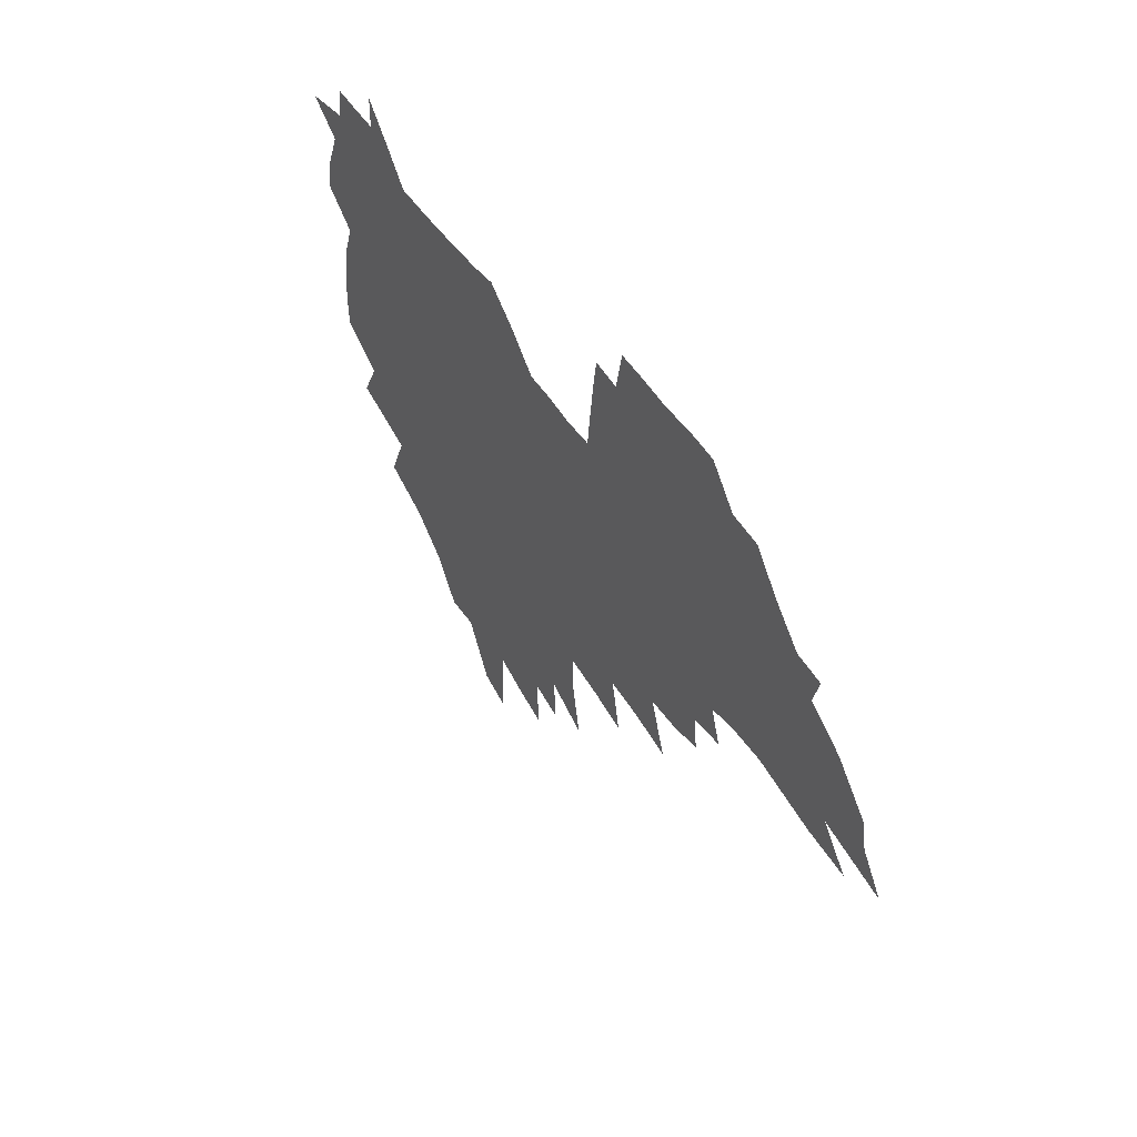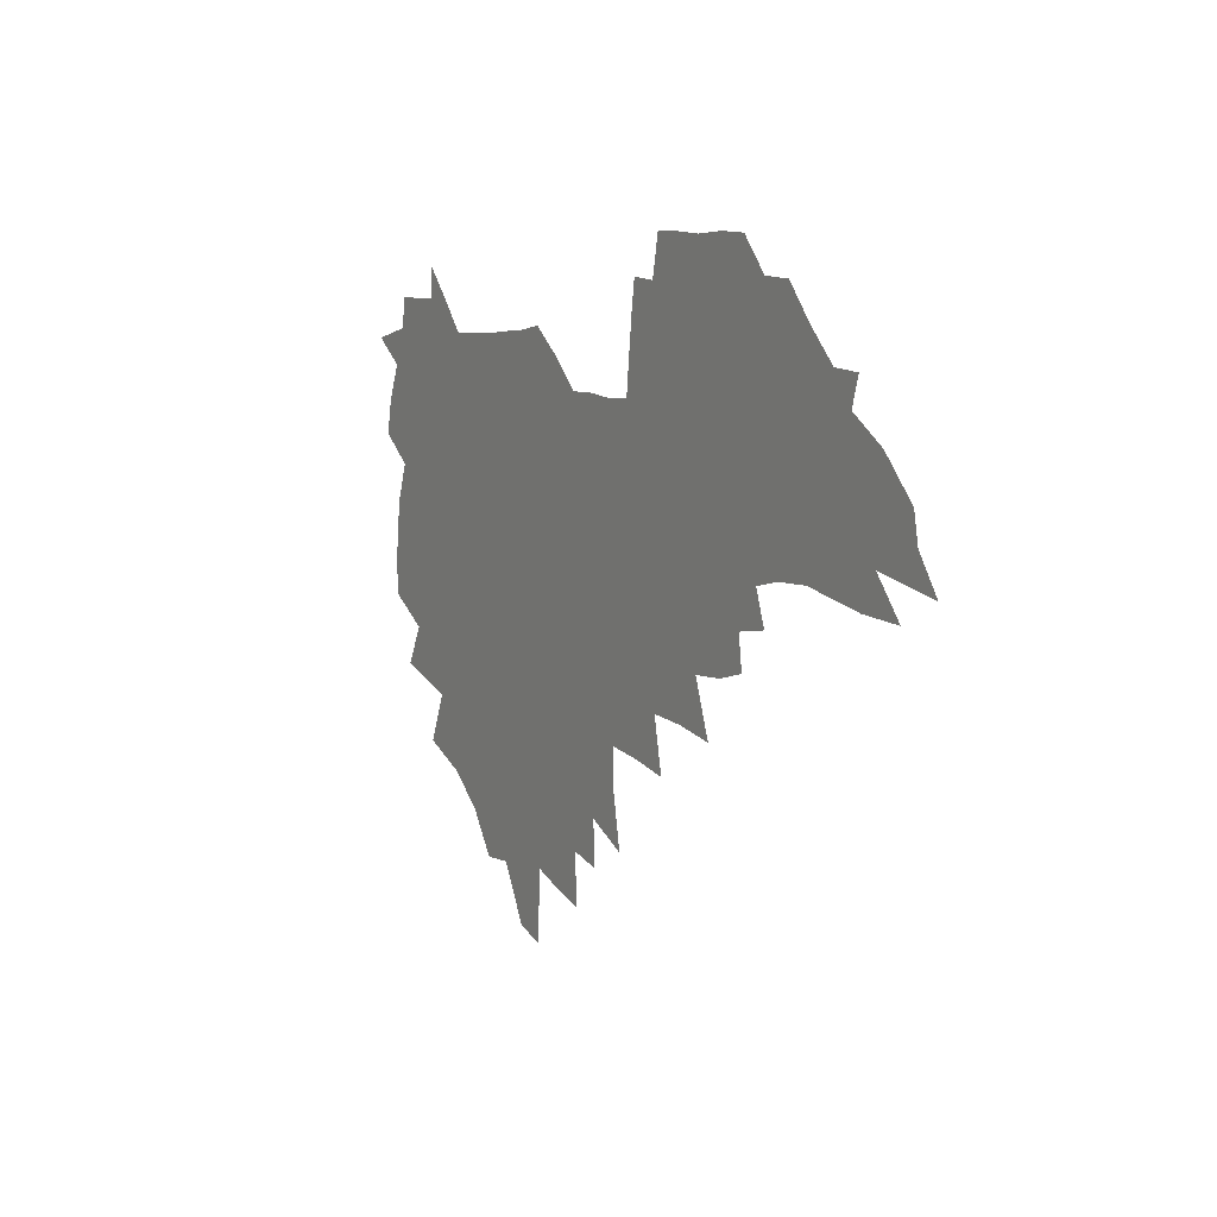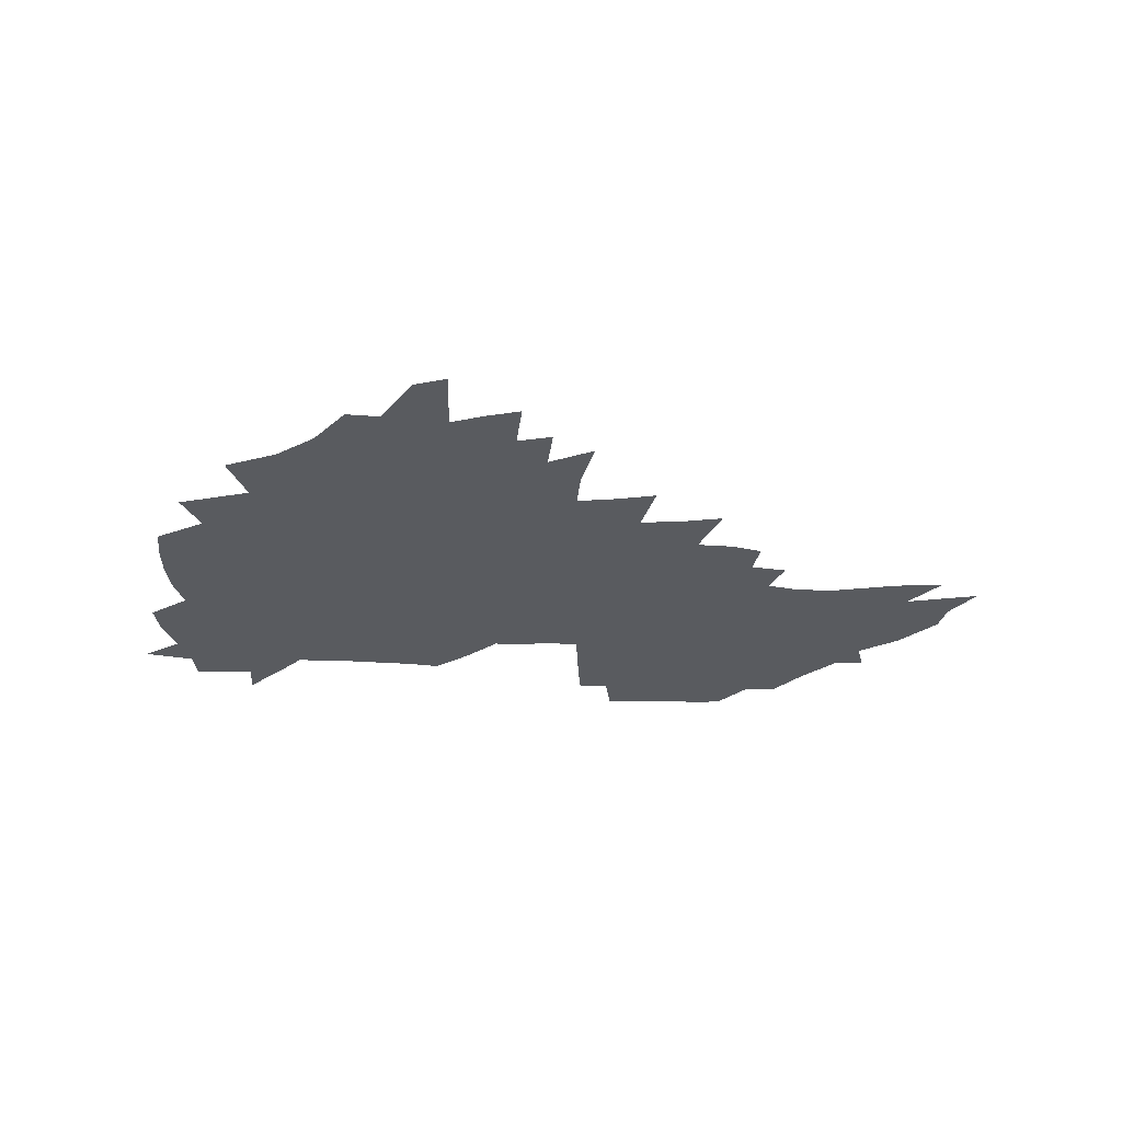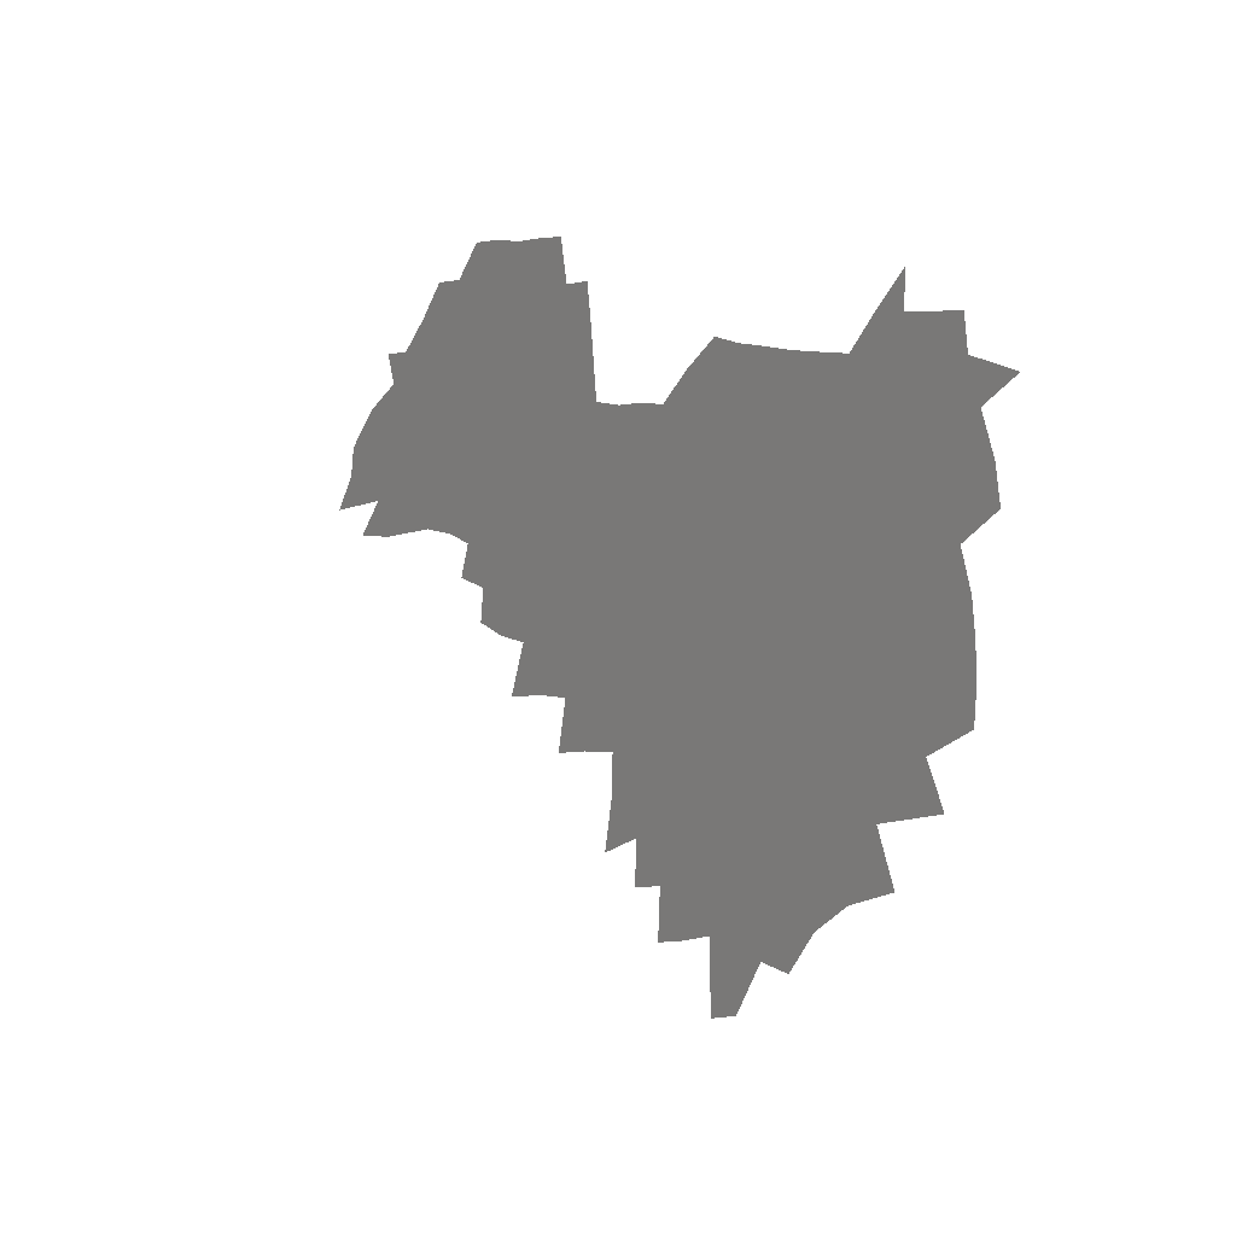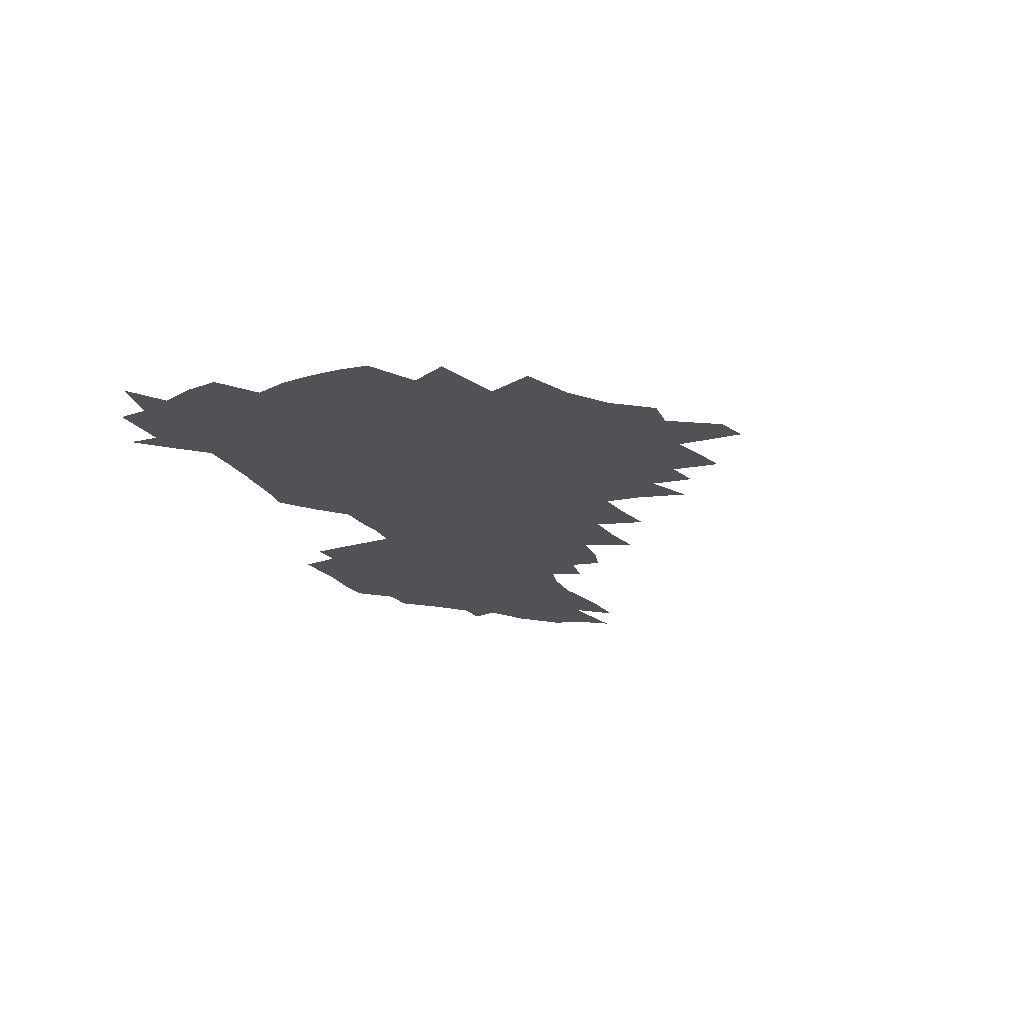
<metadata>
{"format":"obj","ext":"obj","renderer":"f3d","projection":"perspective","resolution":1024,"background":"white","views":[{"elev":45.5,"azim":58.8,"up":"+Y"},{"elev":4.8,"azim":60.9,"up":"+Y"},{"elev":-32.4,"azim":-4.2,"up":"+Z"},{"elev":10.2,"azim":-125.6,"up":"+Y"},{"elev":-20.6,"azim":-68.6,"up":"+Z"}]}
</metadata>
<code>
v 205.4 265.8 0
v 212.5 222.3 0
v 215.6 237.2 0
v 222.7 253.4 0
v 229.1 269.6 0
v 231.4 283.4 0
v 222.1 149.7 0
v 221.4 163.9 0
v 222.4 178.5 0
v 224.7 193.2 0
v 230.5 208.8 0
v 233.9 223.7 0
v 235.5 238.4 0
v 239 253.5 0
v 242.9 268.6 0
v 245.1 282.4 0
v 234.9 118.9 0
v 244.5 136.3 0
v 247.9 151.3 0
v 248.2 165.4 0
v 246 179.6 0
v 246.3 194.1 0
v 247.5 208.7 0
v 251.8 224 0
v 252 238.4 0
v 253.6 252.9 0
v 255.9 267.2 0
v 259.3 281.8 0
v 259.6 296.1 0
v 258.5 86.8 0
v 268.4 108.4 0
v 269.2 123.6 0
v 275.4 139.9 0
v 278.2 153.9 0
v 273.6 167 0
v 268.6 180.7 0
v 264.4 194.7 0
v 266.7 209.3 0
v 268.6 223.8 0
v 269 238.2 0
v 270.4 252.7 0
v 272.2 267.1 0
v 273.5 281.2 0
v 282.4 76.35 0
v 288.7 96.47 0
v 289.3 111.4 0
v 290.7 126.4 0
v 293.2 141.4 0
v 292.6 154.7 0
v 294.1 168.2 0
v 289.5 181.6 0
v 285.9 195.5 0
v 285 209.5 0
v 283.5 223.7 0
v 284.6 237.9 0
v 285 252.1 0
v 286.4 266.4 0
v 300.2 62.49 0
v 304.1 82.7 0
v 303.9 97.13 0
v 305.5 112.8 0
v 306.9 127.7 0
v 308.8 142.5 0
v 307.9 155.4 0
v 309.5 169.1 0
v 309.1 182 0
v 305.2 195.7 0
v 304.3 209.4 0
v 302.8 223.4 0
v 301.3 237.6 0
v 301.6 251.7 0
v 301.7 265.9 0
v 314.2 43.34 0
v 317.7 66.7 0
v 318.8 83.38 0
v 319.5 98.66 0
v 320.4 113.6 0
v 321.5 128.4 0
v 323.6 143.8 0
v 324.4 157.1 0
v 323.4 169.6 0
v 323.1 182.7 0
v 322.6 195.8 0
v 321 209.4 0
v 321 222.9 0
v 318.8 237.1 0
v 317.6 251.3 0
v 317 265.6 0
v 330.1 43.8 0
v 332.8 68.17 0
v 333.6 84.67 0
v 334 99.4 0
v 335.6 115.9 0
v 335.9 129.5 0
v 336.3 143 0
v 336.7 156.7 0
v 337.7 170.5 0
v 337.2 183.1 0
v 336.5 196 0
v 335.2 209.6 0
v 334.6 223.2 0
v 334 236.9 0
v 333.3 250.8 0
v 331.3 266.1 0
v 344.1 19.42 0
v 345.9 47.59 0
v 346.8 67.28 0
v 347.6 84.87 0
v 347.9 99.36 0
v 348.7 115.5 0
v 349 128.5 0
v 349.5 143.1 0
v 349.9 157.3 0
v 350 170.8 0
v 349.9 183.3 0
v 349.4 196.4 0
v 348.8 209.8 0
v 347.9 223.5 0
v 348.1 237.1 0
v 347.1 251 0
v 345.7 266.3 0
v 359.4 14.21 0
v 360.6 45.83 0
v 361.3 62.99 0
v 361.4 82.79 0
v 361.7 99.01 0
v 362 114.2 0
v 362.4 128.5 0
v 362.7 142.6 0
v 362.9 156.4 0
v 363.1 169.9 0
v 362.8 183.4 0
v 362.6 196.7 0
v 362.3 210.1 0
v 362 223.7 0
v 361.5 237.8 0
v 360.6 252.1 0
v 359.8 267.8 0
v 361 286 0
v 376.6 39.99 0
v 376 61.25 0
v 375.3 82.36 0
v 375.7 97.05 0
v 376 112.1 0
v 375.9 127.4 0
v 376.6 141 0
v 376.6 155.2 0
v 376.1 170.1 0
v 376.1 183.3 0
v 376 196.7 0
v 375.7 210.3 0
v 375.6 224.1 0
v 375.9 239.8 0
v 375.7 255.3 0
v 392.6 35.25 0
v 391.4 57.81 0
v 390.3 78.37 0
v 390.2 94.79 0
v 390.1 110.5 0
v 390.3 125.3 0
v 391.1 139.2 0
v 390.9 153.6 0
v 389.4 169.9 0
v 389.3 183.3 0
v 389.4 196.8 0
v 389.4 210.4 0
v 389.5 224.4 0
v 390.5 241.2 0
v 407.7 53.49 0
v 406.6 73.33 0
v 405 92.45 0
v 405.9 107.3 0
v 405.9 122.6 0
v 406.3 137.3 0
v 405.5 152.8 0
v 404.6 167.9 0
v 403.7 182.5 0
v 403.1 196.7 0
v 403.1 210.4 0
v 403.2 224 0
v 404.5 240.7 0
v 427.6 62.83 0
v 422.9 86.62 0
v 422.4 104 0
v 423.8 118.7 0
v 421.4 136.6 0
v 420.7 151.6 0
v 419 167.5 0
v 418 182.2 0
v 416.9 196.7 0
v 416.8 210.4 0
v 417.2 224.2 0
v 418.5 238.7 0
v 441.2 100.9 0
v 438.7 120 0
v 437.7 135.2 0
v 435.7 151.3 0
v 433.4 167.6 0
v 432.6 181.7 0
v 430.6 196.9 0
v 431.5 210.4 0
v 431.2 224 0
v 433 238.8 0
v 434.7 253.5 0
v 436.8 270.4 0
v 438.9 284.2 0
v 459.5 96.7 0
v 454.5 120.1 0
v 452.7 136.2 0
v 450.3 152.2 0
v 448.2 167.7 0
v 446.9 182.1 0
v 445.3 196.6 0
v 445.9 210.2 0
v 445 223.9 0
v 446.7 238 0
v 448.3 252.4 0
v 450.7 267.9 0
v 452.6 282.4 0
v 456.5 300.4 0
v 472.9 118 0
v 468.1 137.2 0
v 465.3 153.1 0
v 462.1 169.1 0
v 461 183 0
v 460.7 196.7 0
v 459.4 210.6 0
v 457.9 223.7 0
v 461.9 238.5 0
v 463.9 253 0
v 464.6 266.9 0
v 466.9 281.6 0
v 471.1 299.5 0
v 493.4 113.7 0
v 484.4 137.7 0
v 480.7 154 0
v 478.8 168.6 0
v 476.2 183.3 0
v 475.8 197.1 0
v 475.5 210.8 0
v 475.5 224.6 0
v 477.5 238.8 0
v 478 252.6 0
v 480.3 267.1 0
v 482.6 282 0
v 485.5 297.8 0
v 501.5 138 0
v 496.7 155 0
v 493.2 170 0
v 491.3 183.9 0
v 490.6 197.4 0
v 491 211 0
v 491.1 224.6 0
v 492.2 238.5 0
v 493.6 252.5 0
v 496.9 267.5 0
v 497.7 281.5 0
v 501.6 297.9 0
v 516.1 141.2 0
v 514.1 156 0
v 509.2 171.1 0
v 507.3 184.6 0
v 503.9 198.4 0
v 504.3 211.1 0
v 506.9 224.9 0
v 506.9 238.3 0
v 508.4 252.1 0
v 512.2 267.1 0
v 511.7 280.5 0
v 516.5 296.5 0
v 530.8 157.8 0
v 525.4 172.9 0
v 523 185.7 0
v 522.4 198.5 0
v 520.3 211.6 0
v 521.4 224.7 0
v 520.6 238 0
v 522.6 251.4 0
v 525.7 265.9 0
v 530 281 0
v 538.8 175.4 0
v 537.5 186.9 0
v 536.6 199.2 0
v 535.3 211.9 0
v 535 224.6 0
v 539.3 238 0
v 538.7 251.2 0
v 541.5 264.9 0
v 545.3 279.3 0
v 557.1 175.3 0
v 553.7 187.5 0
v 551.6 199.5 0
v 550.9 211.8 0
v 552.3 224.3 0
v 554.9 237.2 0
v 555.8 250.3 0
v 558.4 263.7 0
v 589.8 168.1 0
v 571.4 187.2 0
v 568.8 199.3 0
v 567.9 211.3 0
v 569.3 223.5 0
v 568.7 236.2 0
v 572.9 249.1 0
v 612.2 165.8 0
v 598.1 182.8 0
v 589.9 197.4 0
v 585.2 210.5 0
v 584.2 222.7 0
v 583.4 234.7 0
v 587.4 247.2 0
v 632.3 175 0
v 621.2 191.3 0
v 618.7 204.3 0
v 601.7 222.6 0
f 4 5 1
f 11 12 2
f 2 12 3
f 12 13 3
f 3 13 4
f 13 14 4
f 4 14 5
f 14 15 5
f 5 15 6
f 15 16 6
f 18 19 7
f 7 19 8
f 19 20 8
f 8 20 9
f 20 21 9
f 9 21 10
f 21 22 10
f 10 22 11
f 22 23 11
f 11 23 12
f 23 24 12
f 12 24 13
f 24 25 13
f 13 25 14
f 25 26 14
f 14 26 15
f 26 27 15
f 15 27 16
f 27 28 16
f 31 32 17
f 17 32 18
f 32 33 18
f 18 33 19
f 33 34 19
f 19 34 20
f 34 35 20
f 20 35 21
f 35 36 21
f 21 36 22
f 36 37 22
f 22 37 23
f 37 38 23
f 23 38 24
f 38 39 24
f 24 39 25
f 39 40 25
f 25 40 26
f 40 41 26
f 26 41 27
f 41 42 27
f 27 42 28
f 42 43 28
f 28 43 29
f 44 45 30
f 30 45 31
f 45 46 31
f 31 46 32
f 46 47 32
f 32 47 33
f 47 48 33
f 33 48 34
f 48 49 34
f 34 49 35
f 49 50 35
f 35 50 36
f 50 51 36
f 36 51 37
f 51 52 37
f 37 52 38
f 52 53 38
f 38 53 39
f 53 54 39
f 39 54 40
f 54 55 40
f 40 55 41
f 55 56 41
f 41 56 42
f 56 57 42
f 42 57 43
f 58 59 44
f 44 59 45
f 59 60 45
f 45 60 46
f 60 61 46
f 46 61 47
f 61 62 47
f 47 62 48
f 62 63 48
f 48 63 49
f 63 64 49
f 49 64 50
f 64 65 50
f 50 65 51
f 65 66 51
f 51 66 52
f 66 67 52
f 52 67 53
f 67 68 53
f 53 68 54
f 68 69 54
f 54 69 55
f 69 70 55
f 55 70 56
f 70 71 56
f 56 71 57
f 71 72 57
f 73 74 58
f 58 74 59
f 74 75 59
f 59 75 60
f 75 76 60
f 60 76 61
f 76 77 61
f 61 77 62
f 77 78 62
f 62 78 63
f 78 79 63
f 63 79 64
f 79 80 64
f 64 80 65
f 80 81 65
f 65 81 66
f 81 82 66
f 66 82 67
f 82 83 67
f 67 83 68
f 83 84 68
f 68 84 69
f 84 85 69
f 69 85 70
f 85 86 70
f 70 86 71
f 86 87 71
f 71 87 72
f 87 88 72
f 73 89 74
f 89 90 74
f 74 90 75
f 90 91 75
f 75 91 76
f 91 92 76
f 76 92 77
f 92 93 77
f 77 93 78
f 93 94 78
f 78 94 79
f 94 95 79
f 79 95 80
f 95 96 80
f 80 96 81
f 96 97 81
f 81 97 82
f 97 98 82
f 82 98 83
f 98 99 83
f 83 99 84
f 99 100 84
f 84 100 85
f 100 101 85
f 85 101 86
f 101 102 86
f 86 102 87
f 102 103 87
f 87 103 88
f 103 104 88
f 105 106 89
f 89 106 90
f 106 107 90
f 90 107 91
f 107 108 91
f 91 108 92
f 108 109 92
f 92 109 93
f 109 110 93
f 93 110 94
f 110 111 94
f 94 111 95
f 111 112 95
f 95 112 96
f 112 113 96
f 96 113 97
f 113 114 97
f 97 114 98
f 114 115 98
f 98 115 99
f 115 116 99
f 99 116 100
f 116 117 100
f 100 117 101
f 117 118 101
f 101 118 102
f 118 119 102
f 102 119 103
f 119 120 103
f 103 120 104
f 120 121 104
f 105 122 106
f 122 123 106
f 106 123 107
f 123 124 107
f 107 124 108
f 124 125 108
f 108 125 109
f 125 126 109
f 109 126 110
f 126 127 110
f 110 127 111
f 127 128 111
f 111 128 112
f 128 129 112
f 112 129 113
f 129 130 113
f 113 130 114
f 130 131 114
f 114 131 115
f 131 132 115
f 115 132 116
f 132 133 116
f 116 133 117
f 133 134 117
f 117 134 118
f 134 135 118
f 118 135 119
f 135 136 119
f 119 136 120
f 136 137 120
f 120 137 121
f 137 138 121
f 123 140 124
f 140 141 124
f 124 141 125
f 141 142 125
f 125 142 126
f 142 143 126
f 126 143 127
f 143 144 127
f 127 144 128
f 144 145 128
f 128 145 129
f 145 146 129
f 129 146 130
f 146 147 130
f 130 147 131
f 147 148 131
f 131 148 132
f 148 149 132
f 132 149 133
f 149 150 133
f 133 150 134
f 150 151 134
f 134 151 135
f 151 152 135
f 135 152 136
f 152 153 136
f 136 153 137
f 153 154 137
f 137 154 138
f 140 155 141
f 155 156 141
f 141 156 142
f 156 157 142
f 142 157 143
f 157 158 143
f 143 158 144
f 158 159 144
f 144 159 145
f 159 160 145
f 145 160 146
f 160 161 146
f 146 161 147
f 161 162 147
f 147 162 148
f 162 163 148
f 148 163 149
f 163 164 149
f 149 164 150
f 164 165 150
f 150 165 151
f 165 166 151
f 151 166 152
f 166 167 152
f 152 167 153
f 167 168 153
f 153 168 154
f 156 169 157
f 169 170 157
f 157 170 158
f 170 171 158
f 158 171 159
f 171 172 159
f 159 172 160
f 172 173 160
f 160 173 161
f 173 174 161
f 161 174 162
f 174 175 162
f 162 175 163
f 175 176 163
f 163 176 164
f 176 177 164
f 164 177 165
f 177 178 165
f 165 178 166
f 178 179 166
f 166 179 167
f 179 180 167
f 167 180 168
f 180 181 168
f 170 182 171
f 182 183 171
f 171 183 172
f 183 184 172
f 172 184 173
f 184 185 173
f 173 185 174
f 185 186 174
f 174 186 175
f 186 187 175
f 175 187 176
f 187 188 176
f 176 188 177
f 188 189 177
f 177 189 178
f 189 190 178
f 178 190 179
f 190 191 179
f 179 191 180
f 191 192 180
f 180 192 181
f 192 193 181
f 184 194 185
f 194 195 185
f 185 195 186
f 195 196 186
f 186 196 187
f 196 197 187
f 187 197 188
f 197 198 188
f 188 198 189
f 198 199 189
f 189 199 190
f 199 200 190
f 190 200 191
f 200 201 191
f 191 201 192
f 201 202 192
f 192 202 193
f 202 203 193
f 194 207 195
f 207 208 195
f 195 208 196
f 208 209 196
f 196 209 197
f 209 210 197
f 197 210 198
f 210 211 198
f 198 211 199
f 211 212 199
f 199 212 200
f 212 213 200
f 200 213 201
f 213 214 201
f 201 214 202
f 214 215 202
f 202 215 203
f 215 216 203
f 203 216 204
f 216 217 204
f 204 217 205
f 217 218 205
f 205 218 206
f 218 219 206
f 208 221 209
f 221 222 209
f 209 222 210
f 222 223 210
f 210 223 211
f 223 224 211
f 211 224 212
f 224 225 212
f 212 225 213
f 225 226 213
f 213 226 214
f 226 227 214
f 214 227 215
f 227 228 215
f 215 228 216
f 228 229 216
f 216 229 217
f 229 230 217
f 217 230 218
f 230 231 218
f 218 231 219
f 231 232 219
f 219 232 220
f 232 233 220
f 221 234 222
f 234 235 222
f 222 235 223
f 235 236 223
f 223 236 224
f 236 237 224
f 224 237 225
f 237 238 225
f 225 238 226
f 238 239 226
f 226 239 227
f 239 240 227
f 227 240 228
f 240 241 228
f 228 241 229
f 241 242 229
f 229 242 230
f 242 243 230
f 230 243 231
f 243 244 231
f 231 244 232
f 244 245 232
f 232 245 233
f 245 246 233
f 235 247 236
f 247 248 236
f 236 248 237
f 248 249 237
f 237 249 238
f 249 250 238
f 238 250 239
f 250 251 239
f 239 251 240
f 251 252 240
f 240 252 241
f 252 253 241
f 241 253 242
f 253 254 242
f 242 254 243
f 254 255 243
f 243 255 244
f 255 256 244
f 244 256 245
f 256 257 245
f 245 257 246
f 257 258 246
f 247 259 248
f 259 260 248
f 248 260 249
f 260 261 249
f 249 261 250
f 261 262 250
f 250 262 251
f 262 263 251
f 251 263 252
f 263 264 252
f 252 264 253
f 264 265 253
f 253 265 254
f 265 266 254
f 254 266 255
f 266 267 255
f 255 267 256
f 267 268 256
f 256 268 257
f 268 269 257
f 257 269 258
f 269 270 258
f 260 271 261
f 271 272 261
f 261 272 262
f 272 273 262
f 262 273 263
f 273 274 263
f 263 274 264
f 274 275 264
f 264 275 265
f 275 276 265
f 265 276 266
f 276 277 266
f 266 277 267
f 277 278 267
f 267 278 268
f 278 279 268
f 268 279 269
f 279 280 269
f 269 280 270
f 272 281 273
f 281 282 273
f 273 282 274
f 282 283 274
f 274 283 275
f 283 284 275
f 275 284 276
f 284 285 276
f 276 285 277
f 285 286 277
f 277 286 278
f 286 287 278
f 278 287 279
f 287 288 279
f 279 288 280
f 288 289 280
f 281 290 282
f 290 291 282
f 282 291 283
f 291 292 283
f 283 292 284
f 292 293 284
f 284 293 285
f 293 294 285
f 285 294 286
f 294 295 286
f 286 295 287
f 295 296 287
f 287 296 288
f 296 297 288
f 288 297 289
f 290 298 291
f 298 299 291
f 291 299 292
f 299 300 292
f 292 300 293
f 300 301 293
f 293 301 294
f 301 302 294
f 294 302 295
f 302 303 295
f 295 303 296
f 303 304 296
f 296 304 297
f 298 305 299
f 305 306 299
f 299 306 300
f 306 307 300
f 300 307 301
f 307 308 301
f 301 308 302
f 308 309 302
f 302 309 303
f 309 310 303
f 303 310 304
f 310 311 304
f 306 312 307
f 312 313 307
f 307 313 308
f 313 314 308
f 308 314 309
f 314 315 309
f 309 315 310

</code>
